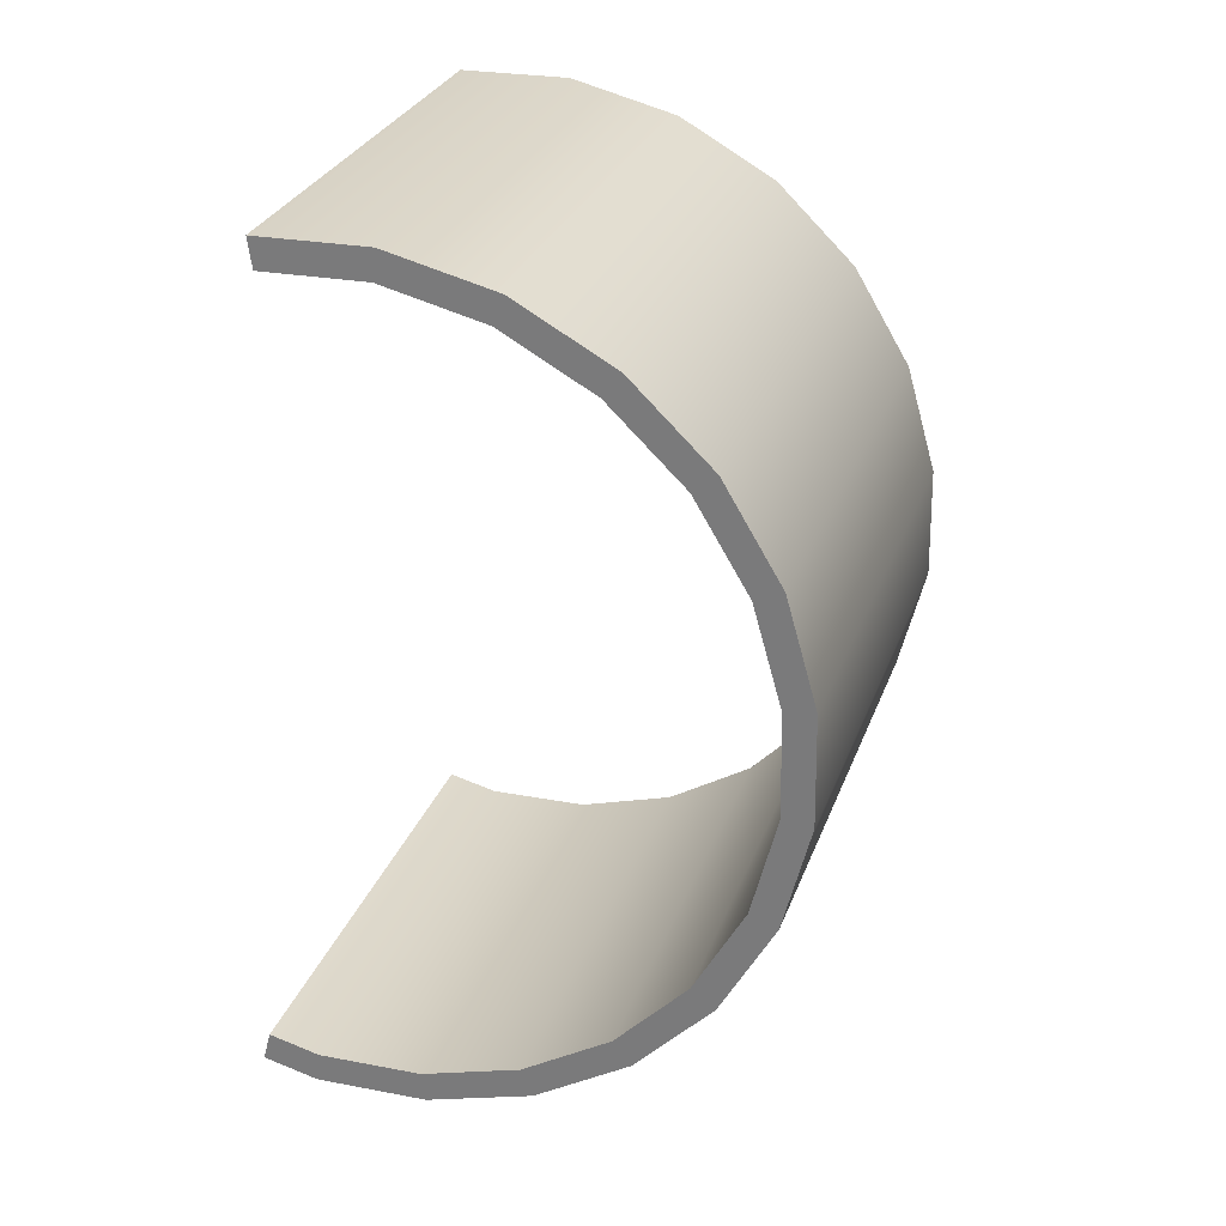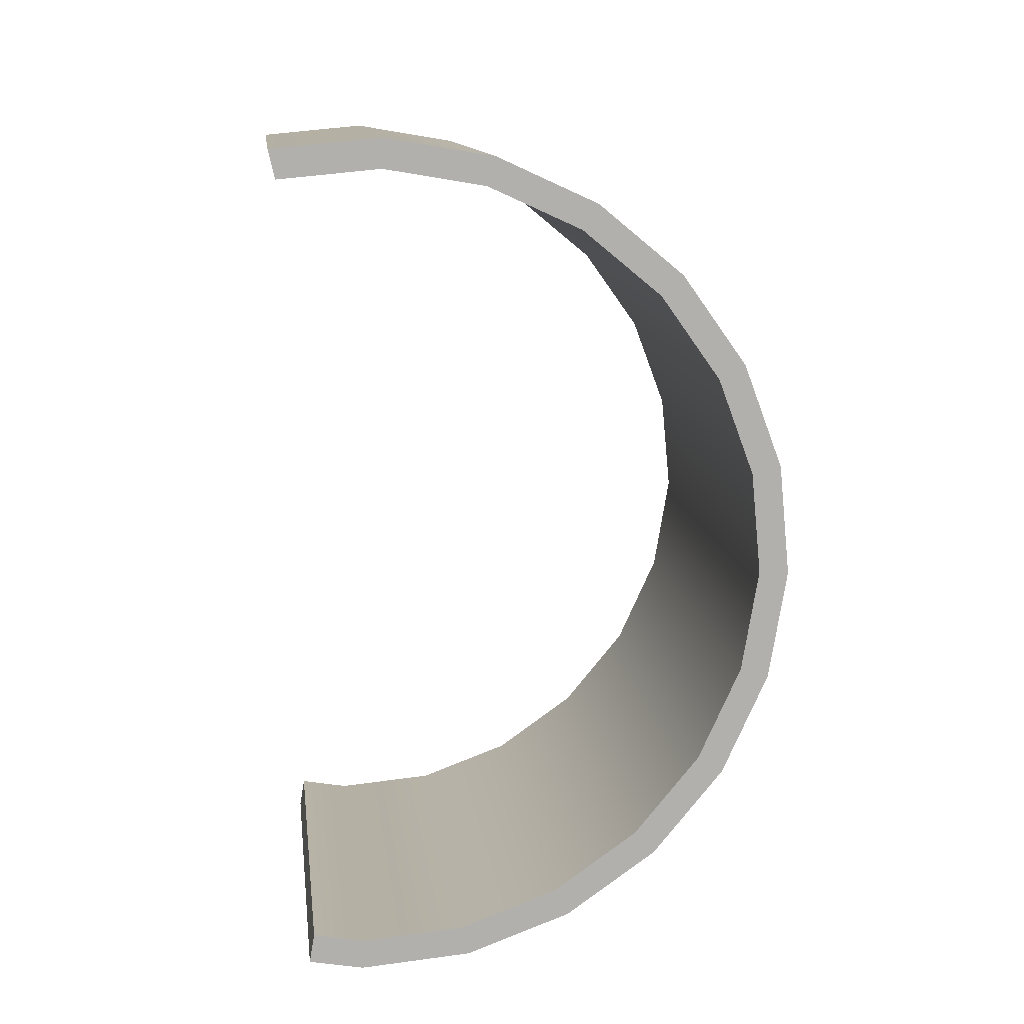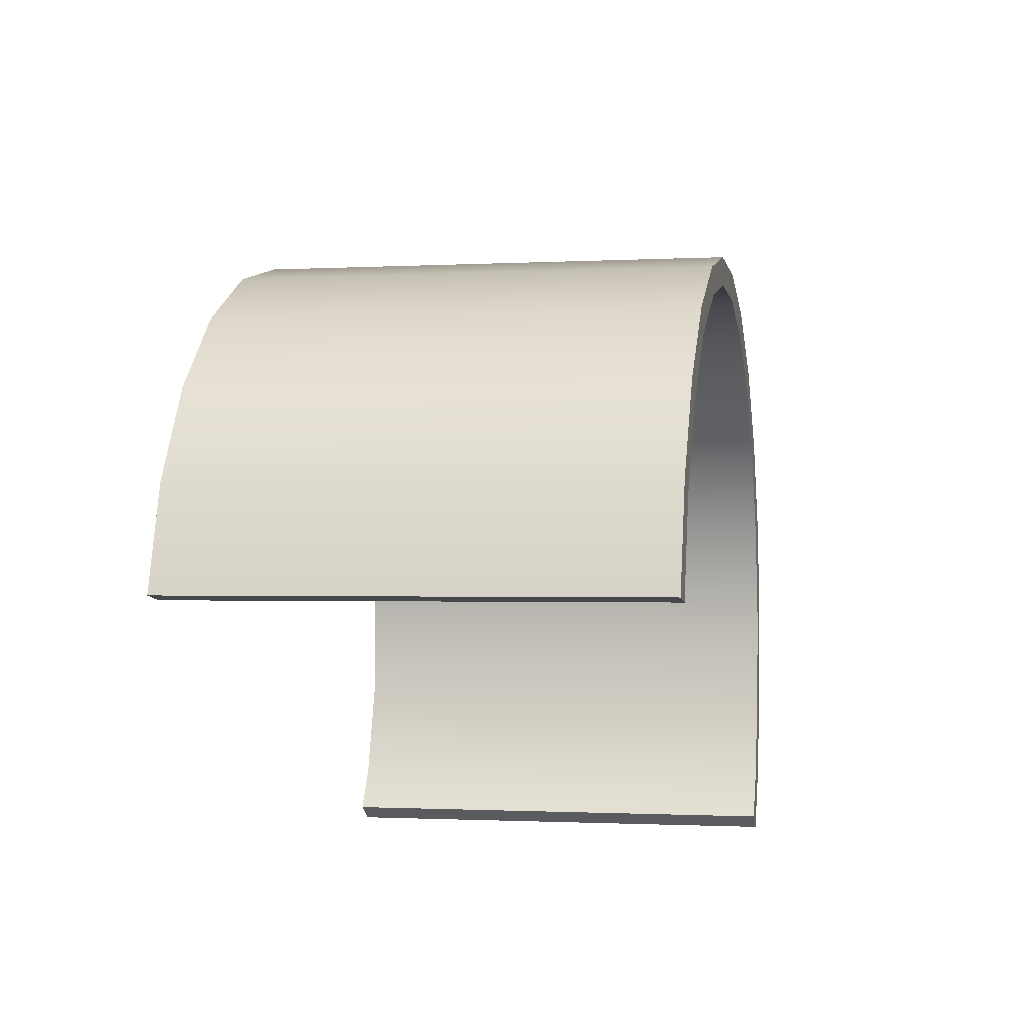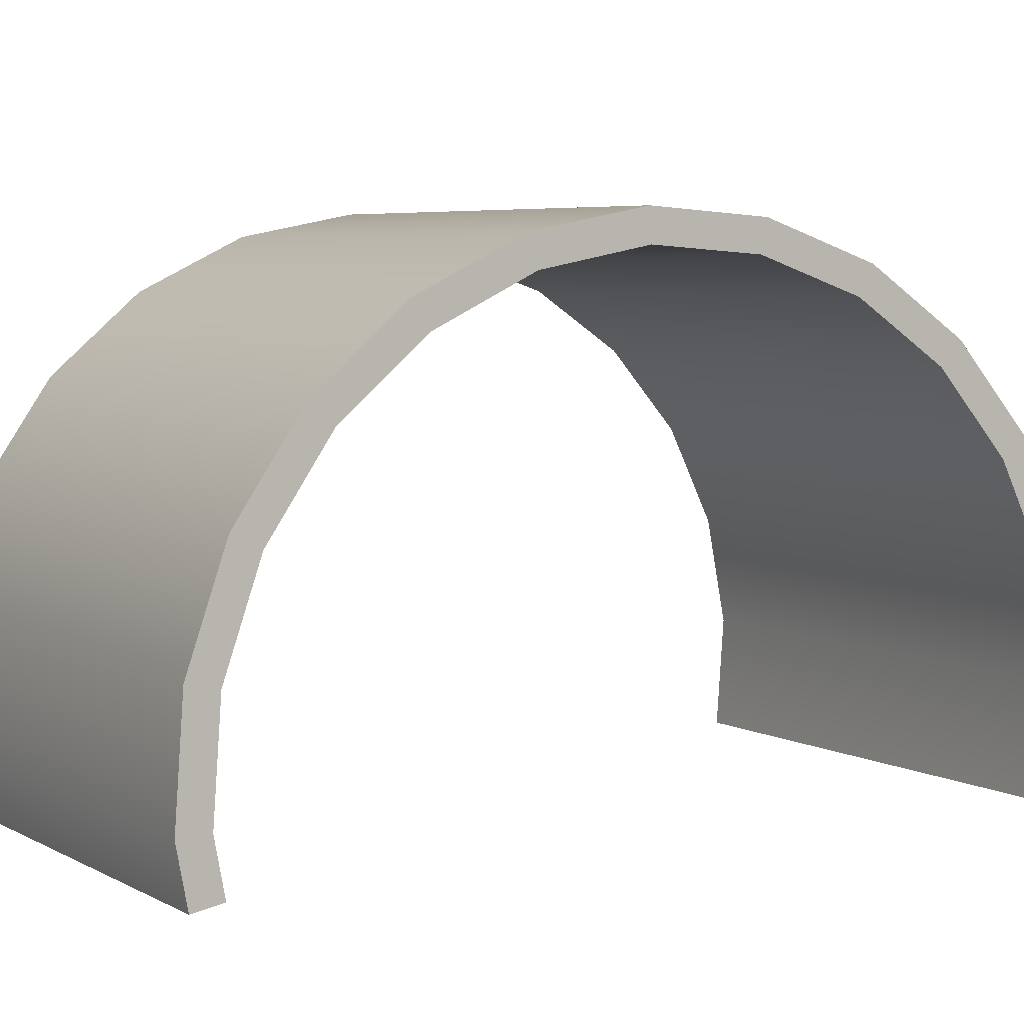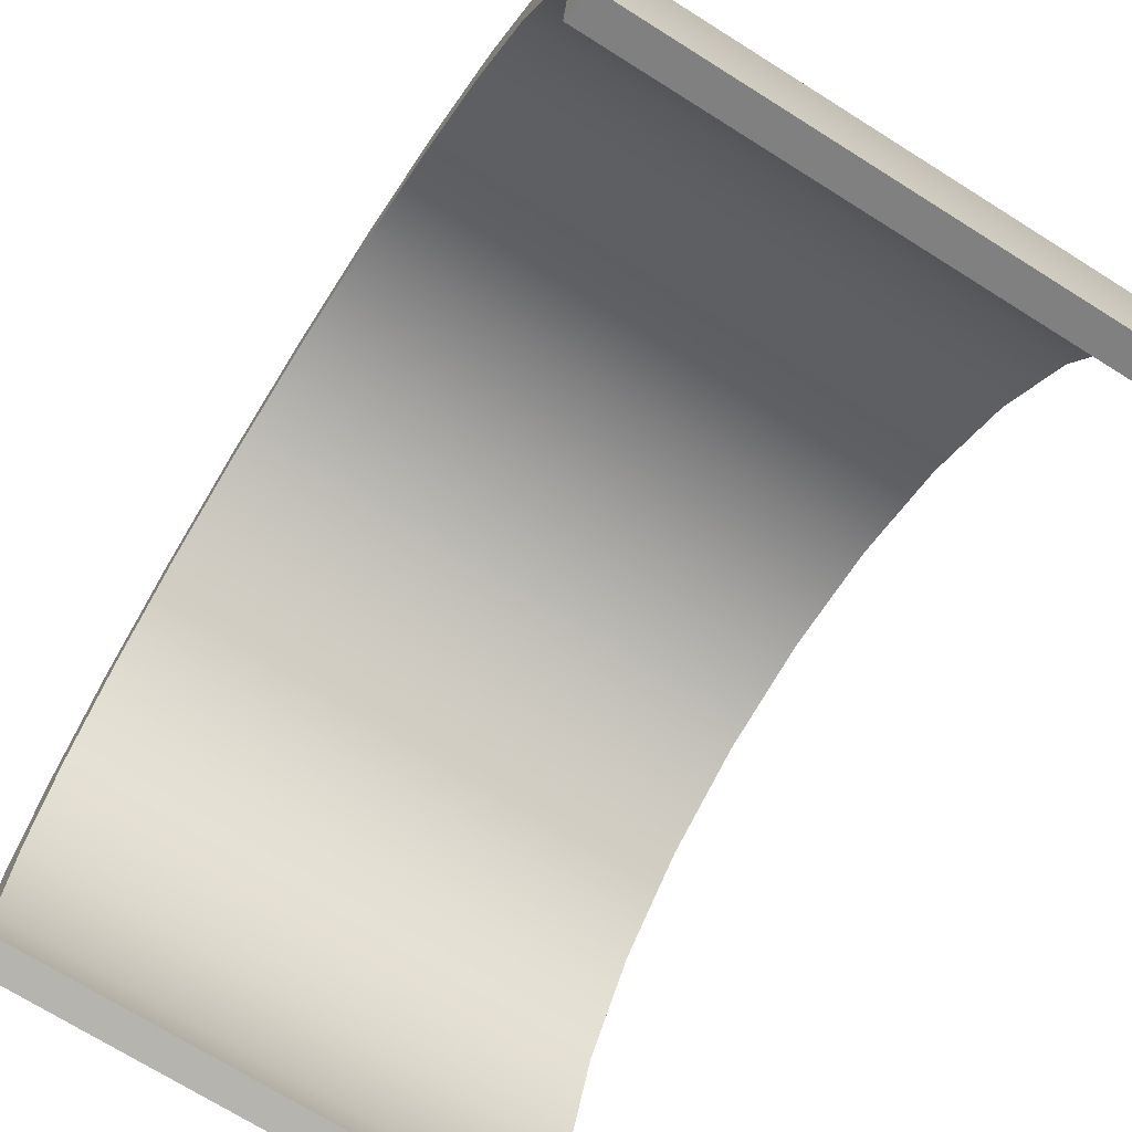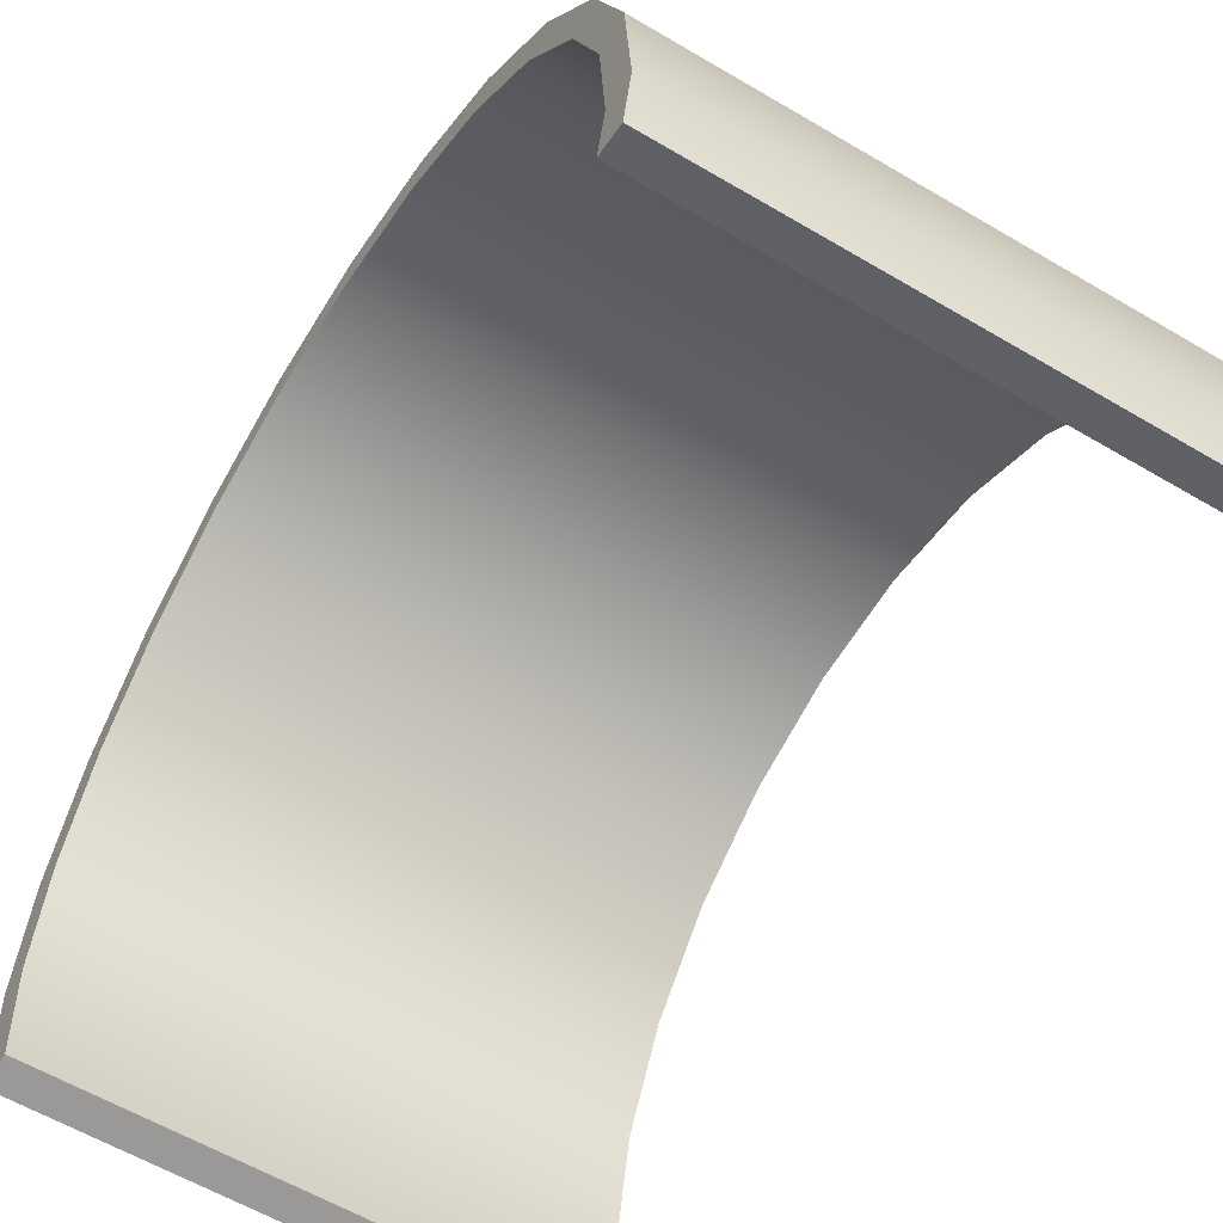
<metadata>
{"format":"obj","ext":"obj","renderer":"f3d","projection":"perspective","resolution":1024,"background":"white","views":[{"elev":39.0,"azim":107.6,"up":"+Z"},{"elev":22.2,"azim":83.2,"up":"+Z"},{"elev":67.8,"azim":4.1,"up":"+Z"},{"elev":5.1,"azim":-131.4,"up":"+Y"},{"elev":-70.8,"azim":-42.8,"up":"+Y"},{"elev":-58.5,"azim":137.9,"up":"+Y"}]}
</metadata>
<code>
o mesh41/mesh41-geometry#mesh41-geometry
v 0.4528 -0.7461 0.4496
v 0.4524 -0.749 0.4518
v 0.4527 -0.7493 0.4502
v 0.4525 -0.746 0.4513
v 0.4245 -0.7493 0.4449
v 0.4528 -0.7397 0.45
v 0.4242 -0.749 0.4466
v 0.4246 -0.7461 0.4443
v 0.4245 -0.7397 0.4448
v 0.4524 -0.74 0.4517
v 0.4243 -0.746 0.446
v 0.4241 -0.7336 0.4469
v 0.4521 -0.7343 0.4537
v 0.4242 -0.74 0.4465
v 0.4524 -0.7336 0.4521
v 0.4239 -0.7343 0.4484
v 0.4235 -0.7282 0.4504
v 0.4232 -0.7294 0.4517
v 0.4515 -0.7294 0.457
v 0.4517 -0.7282 0.4557
v 0.4508 -0.724 0.4605
v 0.4224 -0.7254 0.4562
v 0.4506 -0.7254 0.4614
v 0.4226 -0.724 0.4552
v 0.4498 -0.7212 0.4662
v 0.4497 -0.7228 0.4667
v 0.4214 -0.7228 0.4615
v 0.4215 -0.7212 0.461
v 0.4486 -0.72 0.4724
v 0.4486 -0.7217 0.4725
v 0.4203 -0.7217 0.4673
v 0.4204 -0.72 0.4672
v 0.4474 -0.7204 0.4788
v 0.4192 -0.7204 0.4735
v 0.4475 -0.7221 0.4784
v 0.4192 -0.7221 0.4732
v 0.4463 -0.7225 0.4848
v 0.4181 -0.7225 0.4795
v 0.4464 -0.7241 0.484
v 0.4182 -0.7241 0.4788
v 0.4453 -0.7262 0.49
v 0.4171 -0.7262 0.4848
v 0.4455 -0.7275 0.4889
v 0.4173 -0.7275 0.4837
v 0.4445 -0.7311 0.4942
v 0.4163 -0.7311 0.4889
v 0.4448 -0.732 0.4928
v 0.4166 -0.732 0.4875
v 0.444 -0.7369 0.497
v 0.4158 -0.7369 0.4917
v 0.4443 -0.7374 0.4953
v 0.4161 -0.7374 0.4901
v 0.4438 -0.7432 0.4982
v 0.4156 -0.7432 0.4929
v 0.4441 -0.7433 0.4965
v 0.4159 -0.7433 0.4912
v 0.4442 -0.7493 0.496
v 0.4439 -0.7497 0.4977
v 0.416 -0.7493 0.4908
v 0.4157 -0.7497 0.4924
f 1 2 3
f 2 1 4
f 3 2 1
f 4 1 2
f 2 5 3
f 3 5 2
f 3 1 5
f 4 1 6
f 6 1 4
f 4 7 2
f 2 7 4
f 5 2 7
f 7 2 5
f 8 5 1
f 6 9 1
f 4 6 10
f 10 6 4
f 7 4 11
f 11 4 7
f 7 8 5
f 5 8 7
f 8 1 9
f 9 6 12
f 10 6 13
f 13 6 10
f 14 4 10
f 10 4 14
f 4 14 11
f 11 14 4
f 8 7 11
f 11 7 8
f 8 11 9
f 9 11 8
f 15 12 6
f 9 16 12
f 12 16 9
f 13 6 15
f 15 6 13
f 16 10 13
f 13 10 16
f 10 16 14
f 14 16 10
f 9 11 14
f 14 11 9
f 12 15 17
f 9 14 16
f 16 14 9
f 12 16 18
f 18 16 12
f 13 15 19
f 19 15 13
f 13 18 16
f 16 18 13
f 20 17 15
f 12 18 17
f 17 18 12
f 19 15 20
f 20 15 19
f 18 13 19
f 19 13 18
f 20 21 17
f 17 18 22
f 22 18 17
f 19 20 23
f 23 20 19
f 23 18 19
f 19 18 23
f 24 17 21
f 23 20 21
f 21 20 23
f 18 23 22
f 22 23 18
f 17 22 24
f 24 22 17
f 21 25 24
f 23 21 26
f 26 21 23
f 26 22 23
f 23 22 26
f 24 22 27
f 27 22 24
f 28 24 25
f 26 21 25
f 25 21 26
f 22 26 27
f 27 26 22
f 24 27 28
f 28 27 24
f 25 29 28
f 26 25 30
f 30 25 26
f 30 27 26
f 26 27 30
f 28 27 31
f 31 27 28
f 32 28 29
f 33 25 29
f 29 25 33
f 33 30 25
f 25 30 33
f 27 30 31
f 31 30 27
f 31 34 28
f 28 34 31
f 28 34 32
f 32 34 28
f 29 33 32
f 33 35 30
f 30 35 33
f 35 31 30
f 30 31 35
f 36 34 31
f 31 34 36
f 34 32 33
f 37 35 33
f 33 35 37
f 31 35 36
f 36 35 31
f 36 38 34
f 34 38 36
f 33 37 34
f 37 39 35
f 35 39 37
f 39 36 35
f 35 36 39
f 40 38 36
f 36 38 40
f 38 34 37
f 41 39 37
f 37 39 41
f 36 39 40
f 40 39 36
f 40 42 38
f 38 42 40
f 37 41 38
f 41 43 39
f 39 43 41
f 43 40 39
f 39 40 43
f 44 42 40
f 40 42 44
f 42 38 41
f 45 43 41
f 41 43 45
f 40 43 44
f 44 43 40
f 44 46 42
f 42 46 44
f 42 41 46
f 45 47 43
f 43 47 45
f 45 46 41
f 43 48 44
f 44 48 43
f 48 46 44
f 44 46 48
f 49 47 45
f 45 47 49
f 48 43 47
f 47 43 48
f 46 45 50
f 48 50 46
f 46 50 48
f 49 51 47
f 47 51 49
f 49 50 45
f 47 52 48
f 48 52 47
f 52 50 48
f 48 50 52
f 53 51 49
f 49 51 53
f 52 47 51
f 51 47 52
f 50 49 54
f 52 54 50
f 50 54 52
f 53 55 51
f 51 55 53
f 53 54 49
f 51 56 52
f 52 56 51
f 56 54 52
f 52 54 56
f 53 57 55
f 55 57 53
f 56 51 55
f 55 51 56
f 53 58 54
f 59 54 56
f 56 54 59
f 57 53 58
f 58 53 57
f 57 56 55
f 55 56 57
f 60 54 58
f 54 59 60
f 60 59 54
f 56 57 59
f 59 57 56
f 58 59 57
f 57 59 58
f 59 58 60
f 60 58 59
f 5 1 3
f 1 5 8
f 1 9 6
f 9 1 8
f 12 6 9
f 6 12 15
f 17 15 12
f 15 17 20
f 17 21 20
f 21 17 24
f 24 25 21
f 25 24 28
f 28 29 25
f 29 28 32
f 32 33 29
f 33 32 34
f 34 37 33
f 37 34 38
f 38 41 37
f 41 38 42
f 46 41 42
f 41 46 45
f 50 45 46
f 45 50 49
f 54 49 50
f 49 54 53
f 54 58 53
f 58 54 60

</code>
